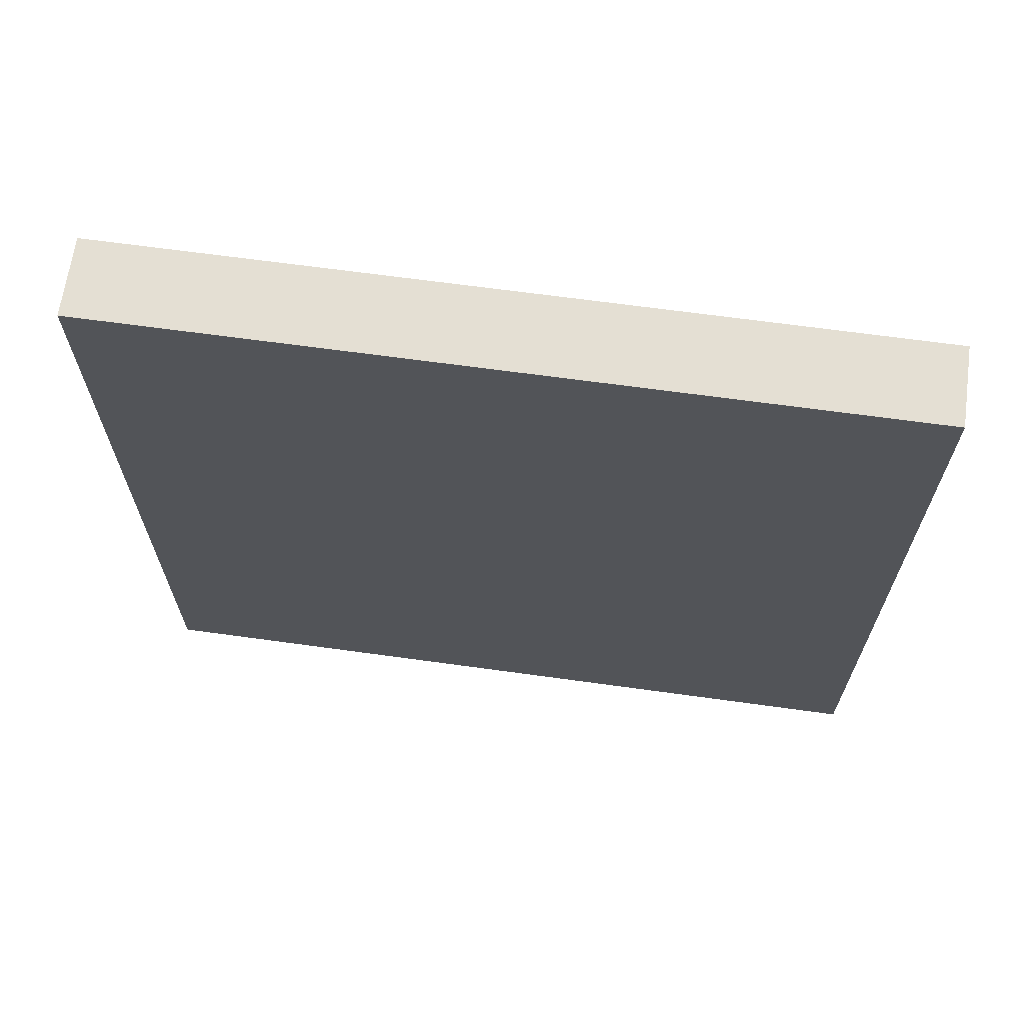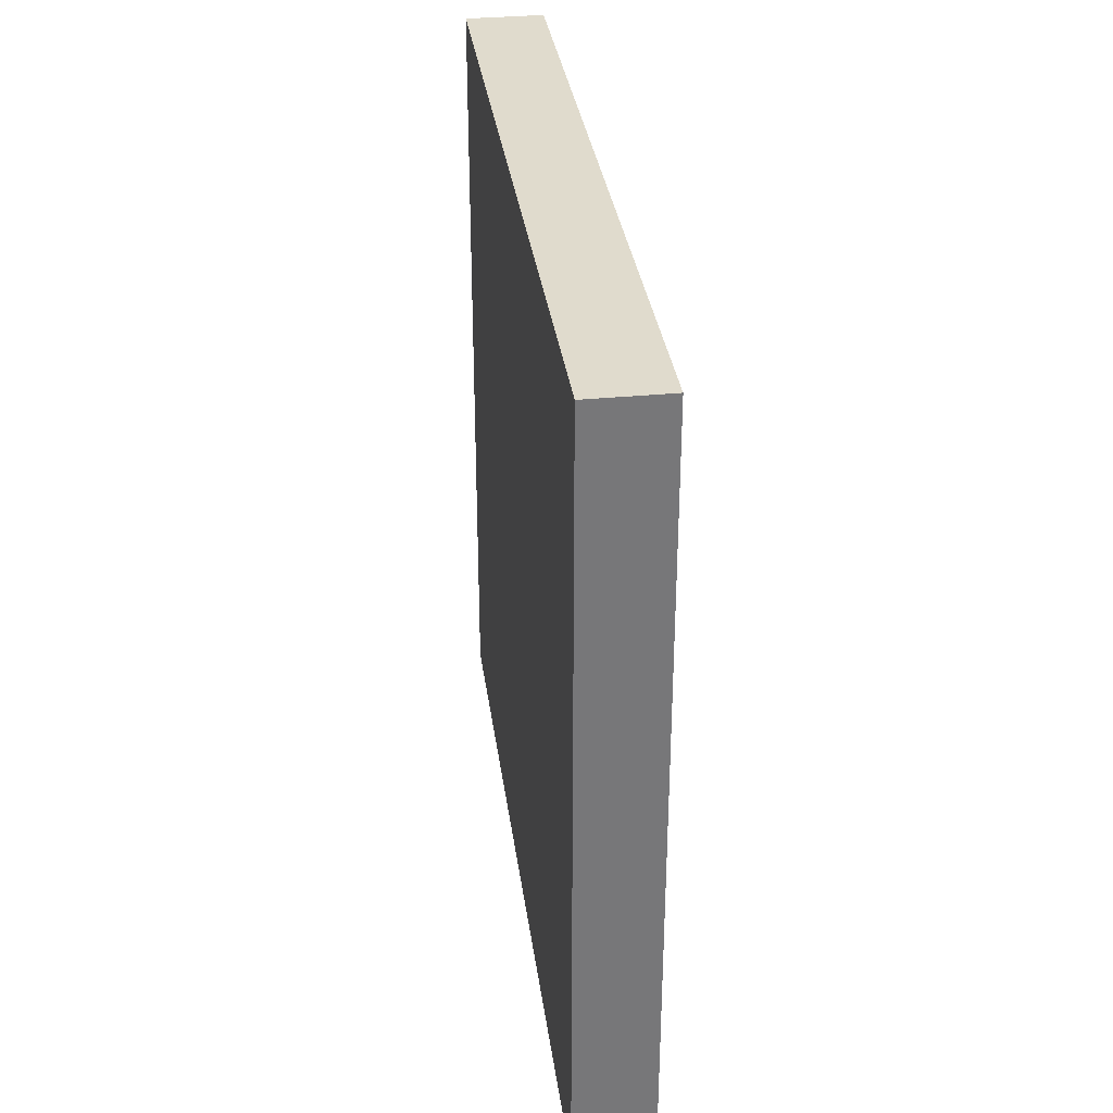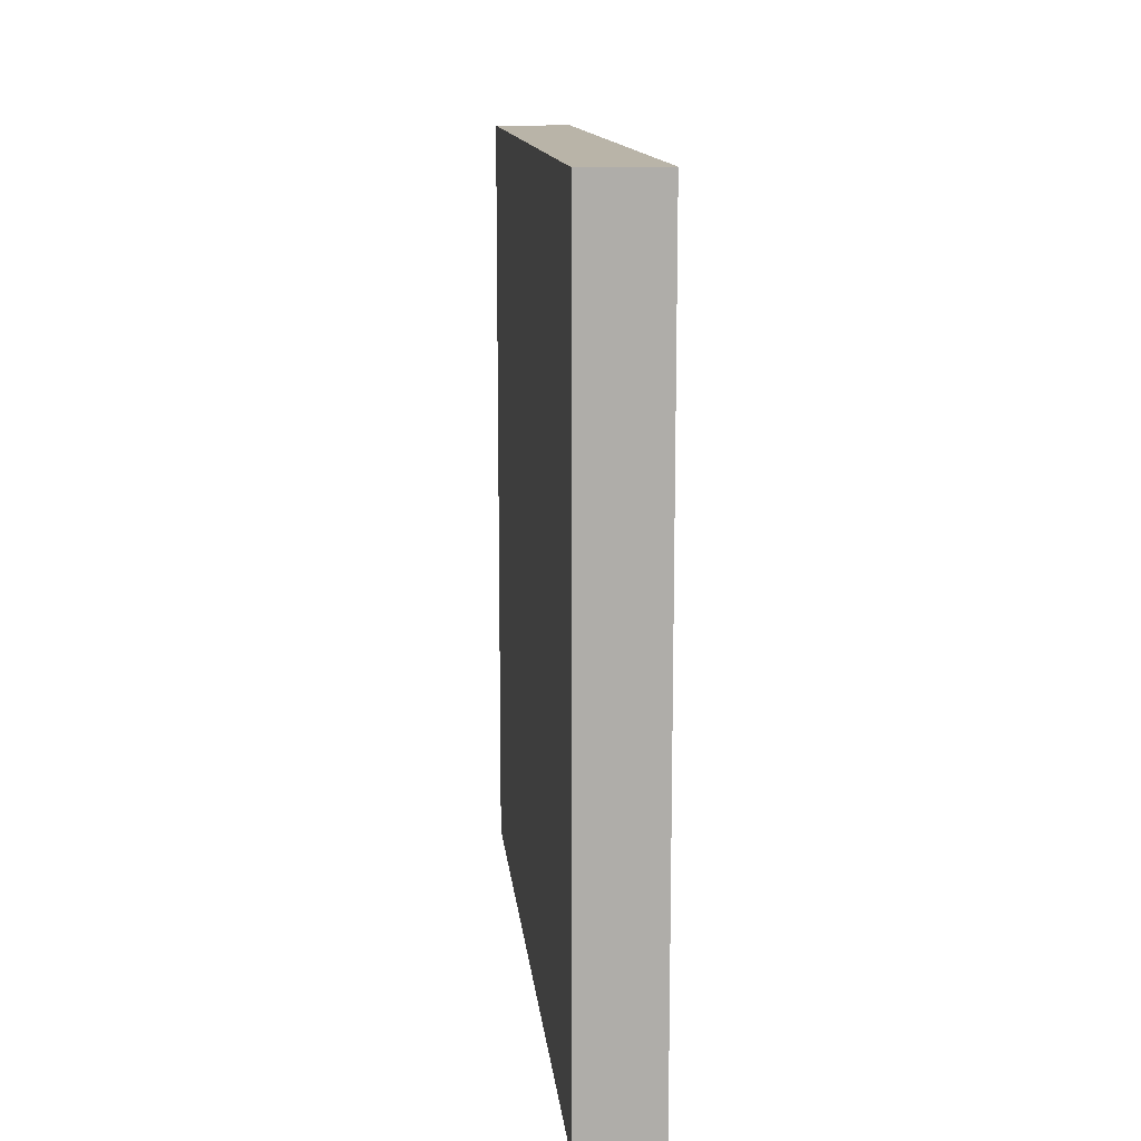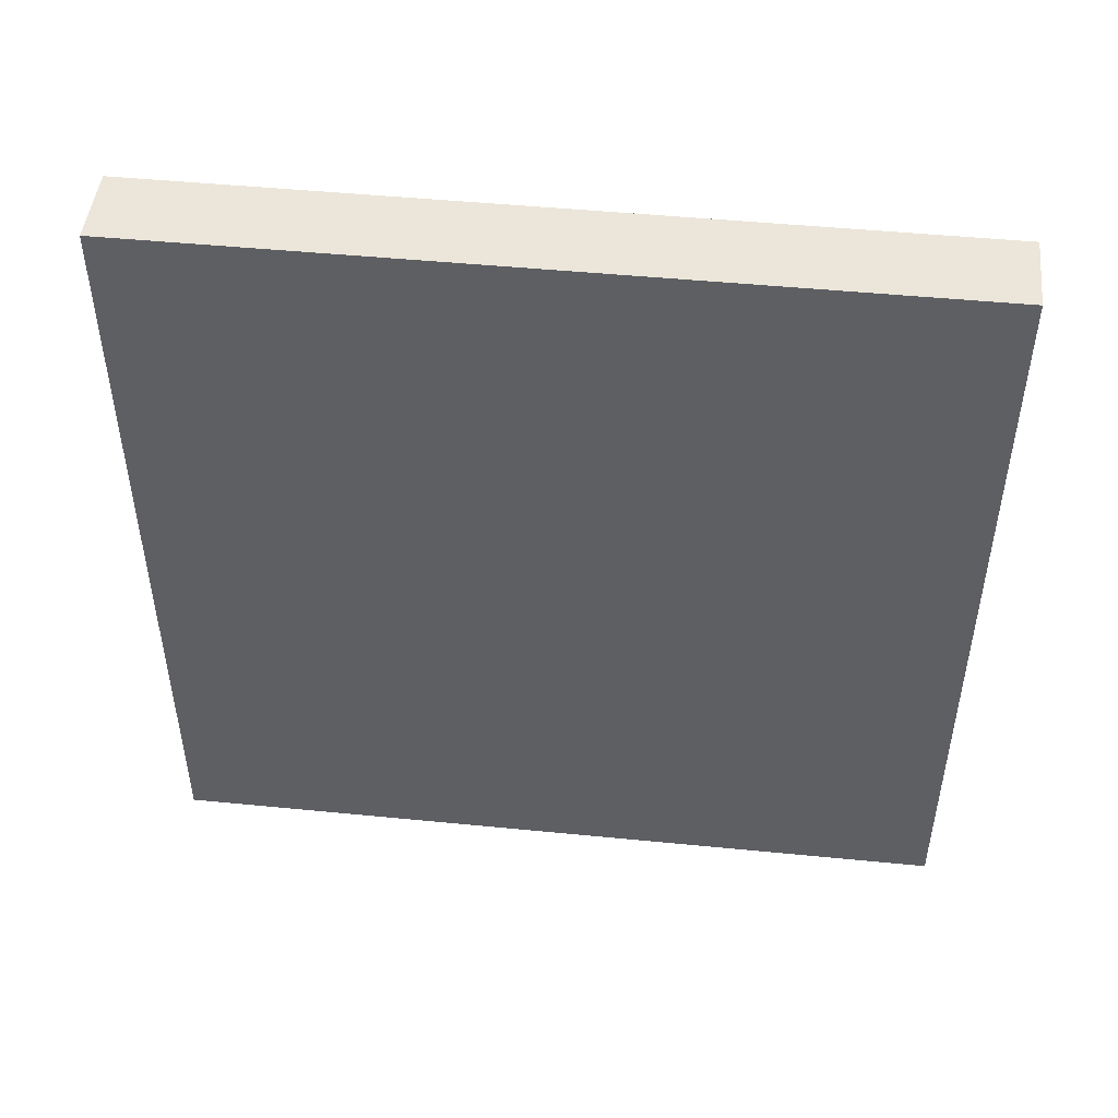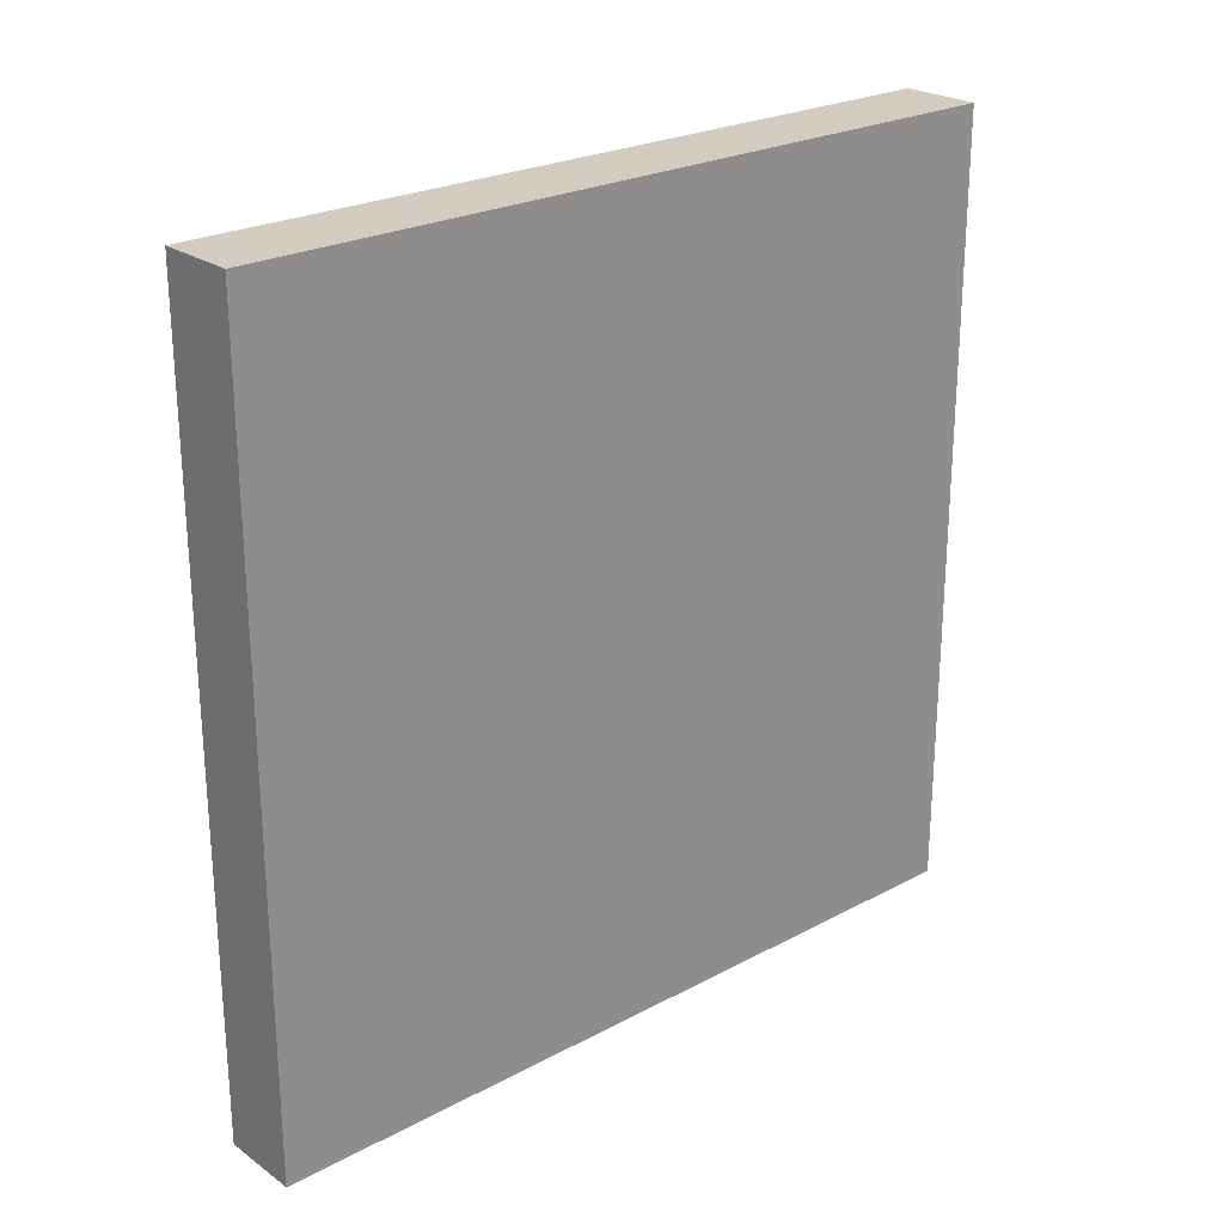
<metadata>
{"format":"obj","ext":"obj","renderer":"f3d","projection":"perspective","resolution":1024,"background":"white","views":[{"elev":66.5,"azim":97.9,"up":"+Z"},{"elev":33.3,"azim":-7.6,"up":"+Z"},{"elev":13.1,"azim":174.2,"up":"+Z"},{"elev":47.9,"azim":-83.7,"up":"+Y"},{"elev":24.3,"azim":-131.2,"up":"+Y"}]}
</metadata>
<code>
o Cube
v 0.1 -1 -1
v 0.1 -1 1
v 0.1 1 -1
v 0.1 1 1
v -0.1 -1 -1
v -0.1 -1 1
v -0.1 1 -1
v -0.1 1 1
f 5 3 1
f 3 8 4
f 7 6 8
f 2 8 6
f 1 4 2
f 5 2 6
f 5 7 3
f 3 7 8
f 7 5 6
f 2 4 8
f 1 3 4
f 5 1 2

</code>
